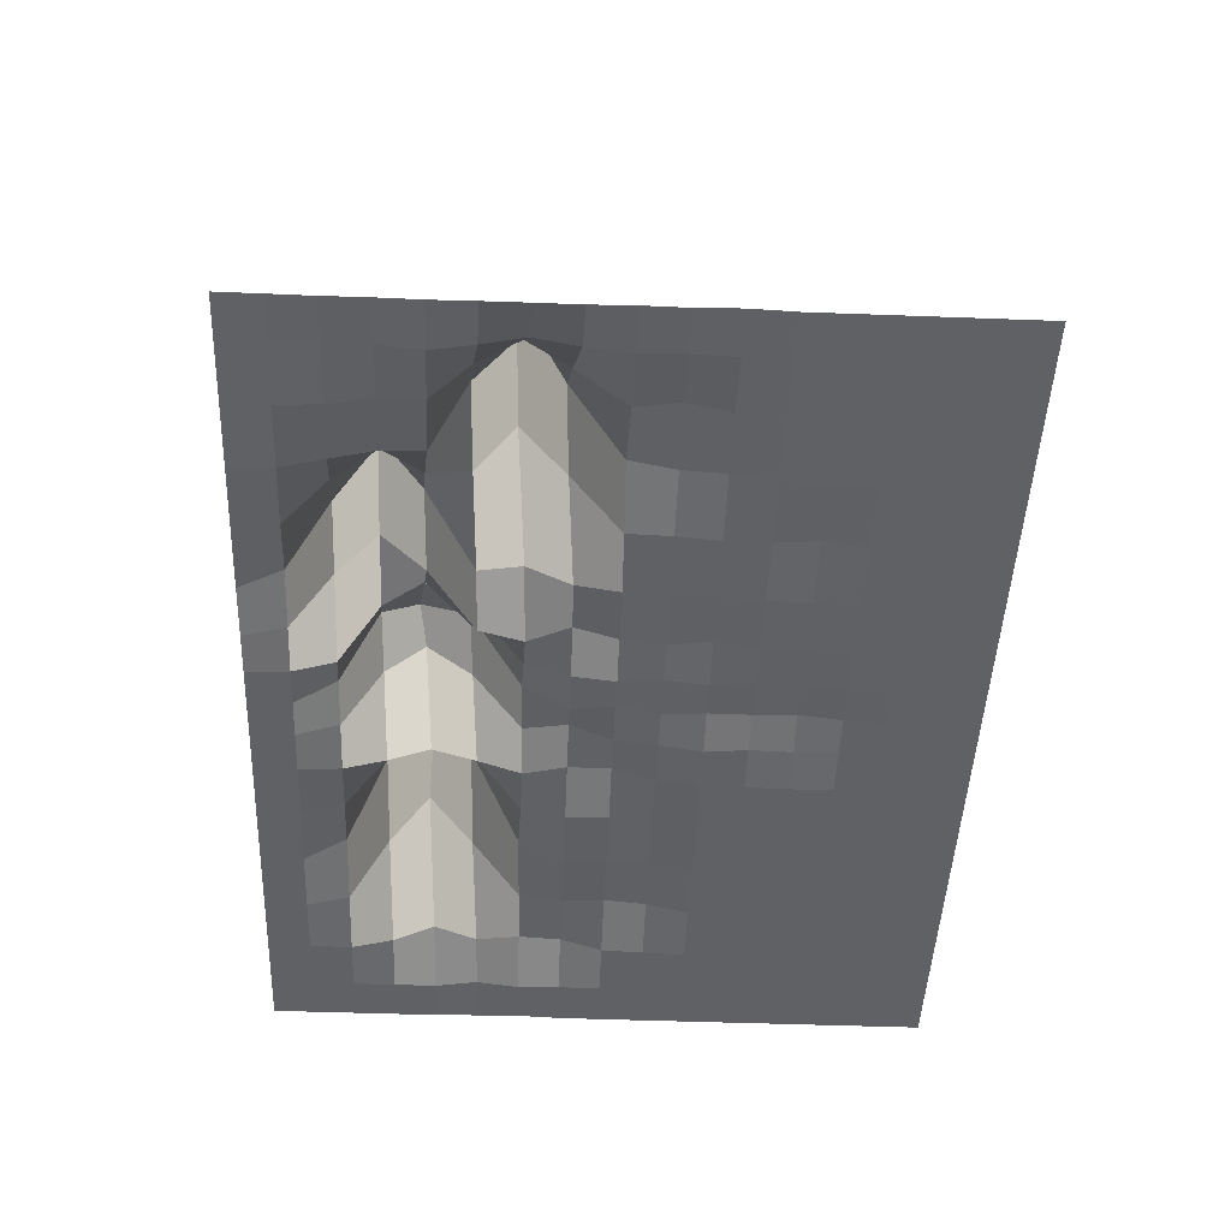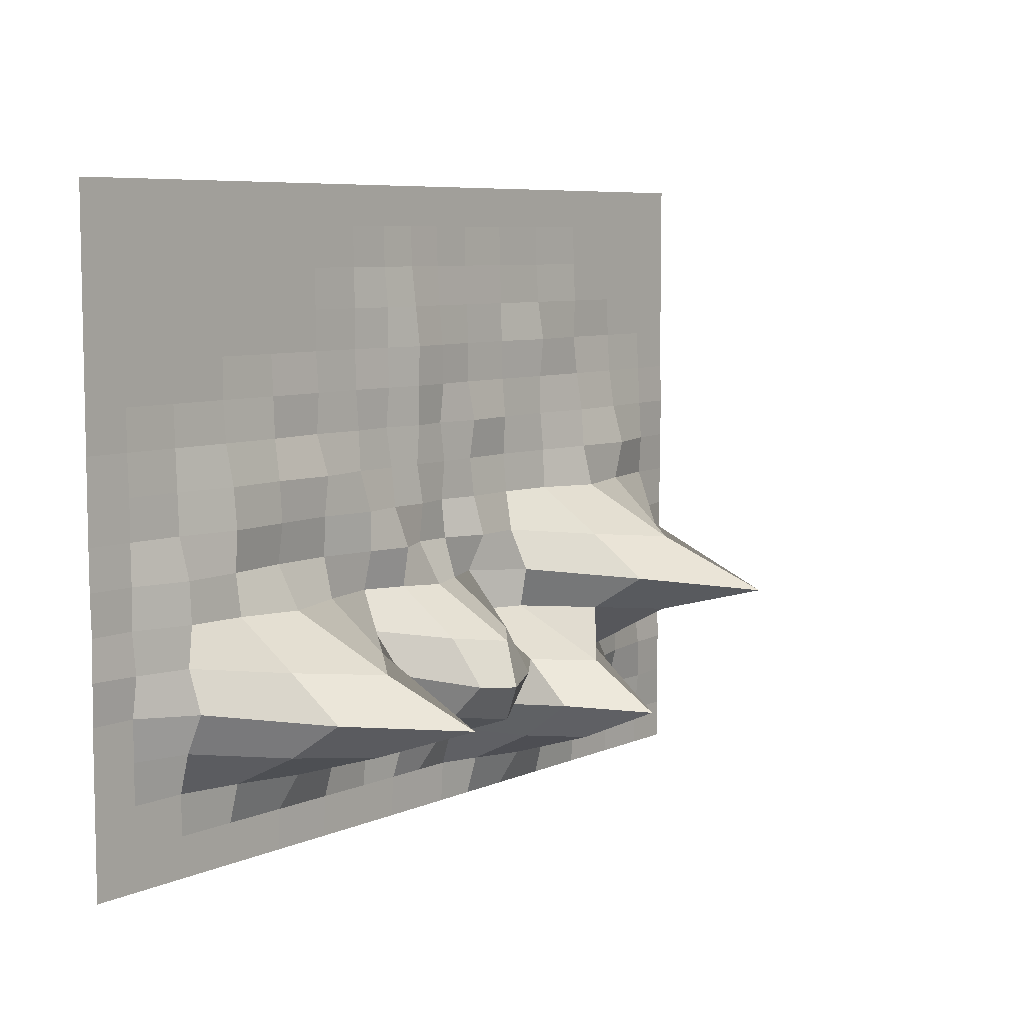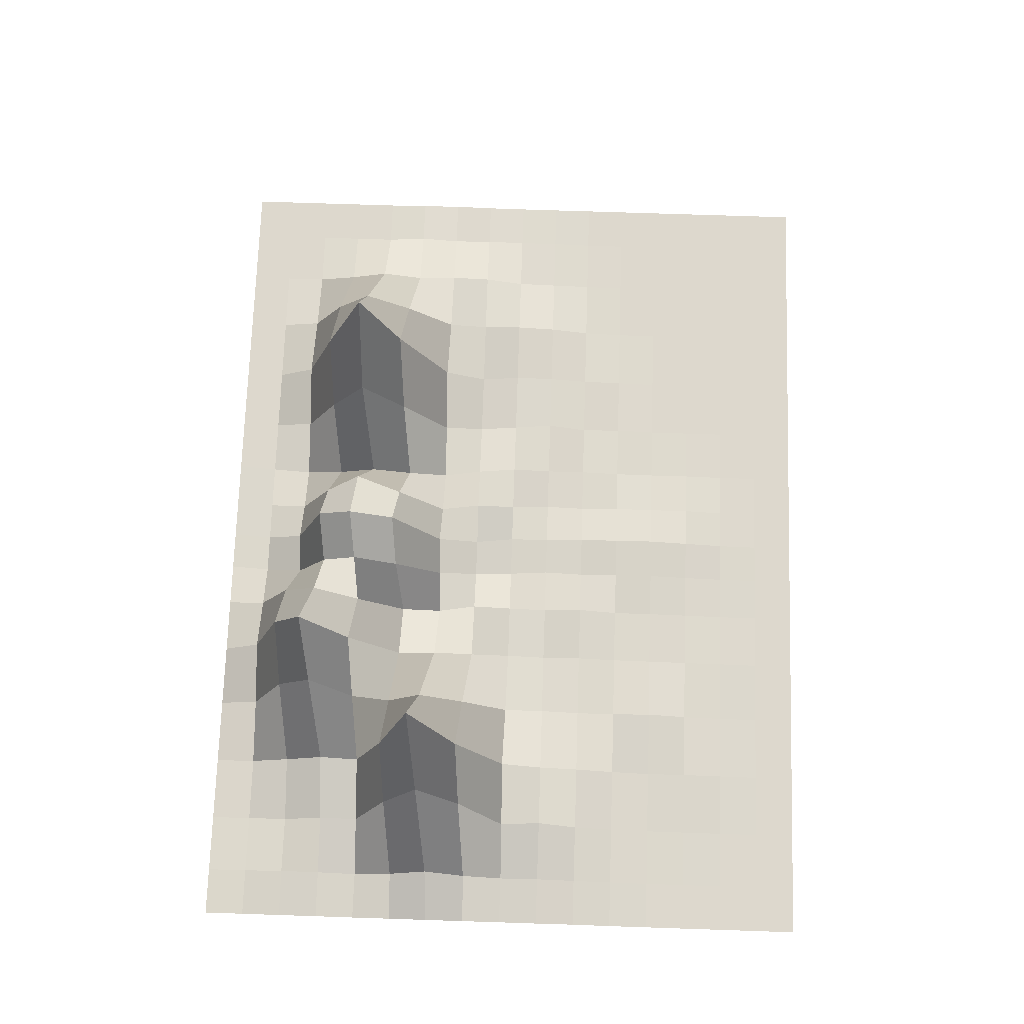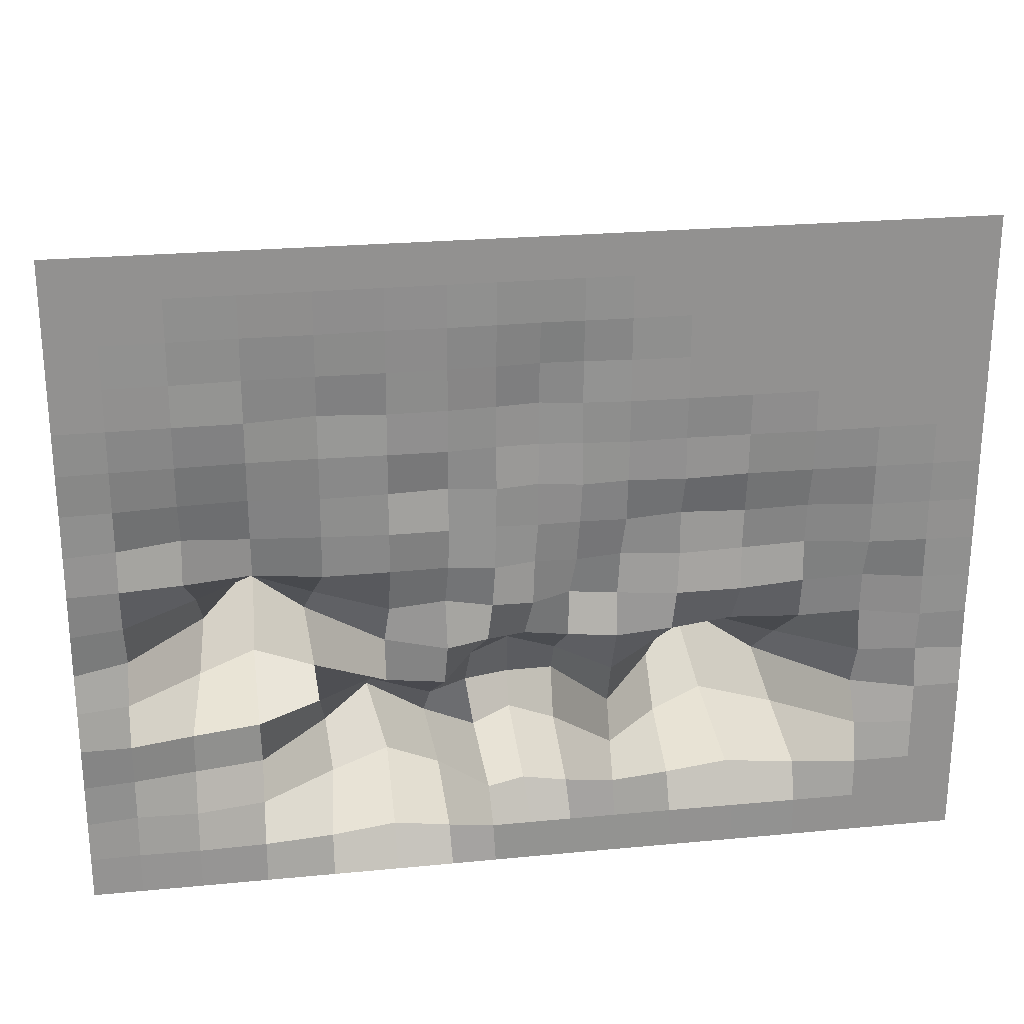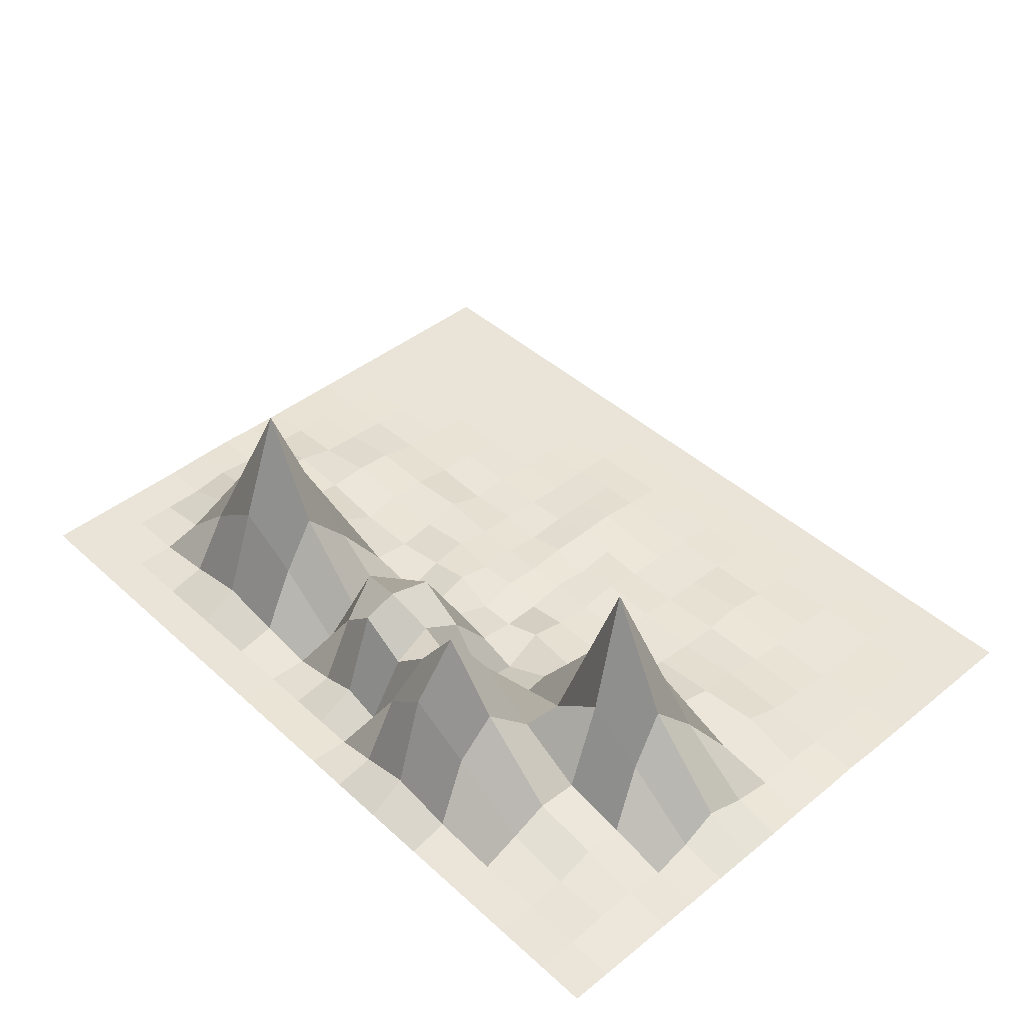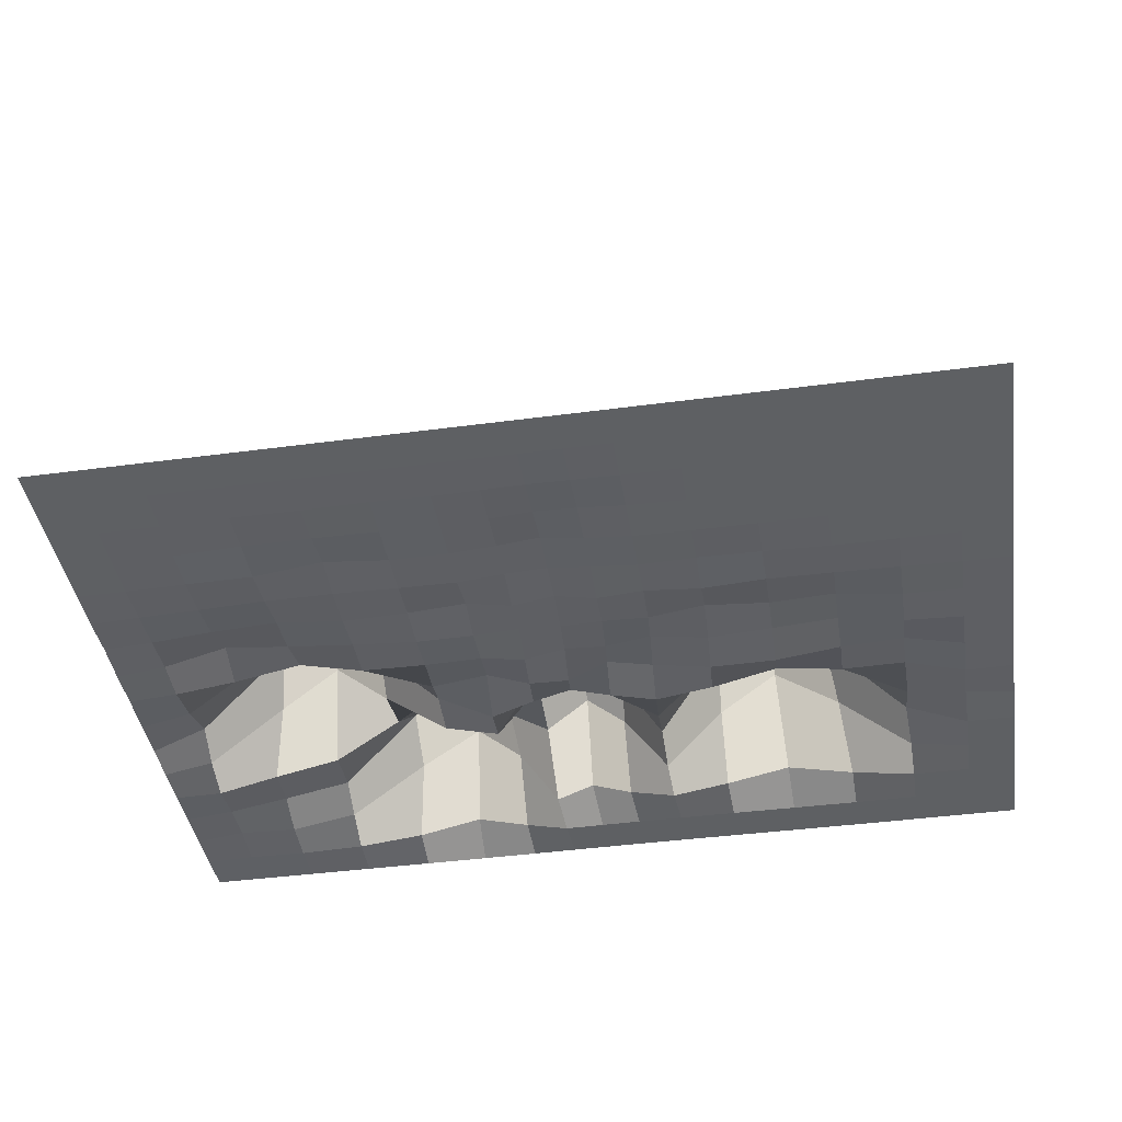
<metadata>
{"format":"obj","ext":"obj","renderer":"f3d","projection":"perspective","resolution":1024,"background":"white","views":[{"elev":-47.5,"azim":-92.4,"up":"+Y"},{"elev":7.2,"azim":129.2,"up":"+Z"},{"elev":72.3,"azim":-88.1,"up":"+Y"},{"elev":24.3,"azim":-9.0,"up":"+Z"},{"elev":43.5,"azim":-133.3,"up":"+Y"},{"elev":-42.1,"azim":9.1,"up":"+Y"}]}
</metadata>
<code>
g default
v -10.78 0 7.932
v 10.47 0 7.932
v -10.78 0 -7.932
v 10.47 0 -7.932
v -10.78 0.0282 0
v 0 0 7.932
v 10.47 0 0
v -0.09343 0.01162 -7.932
v -0.0684 0.2929 0
v -10.78 0 3.966
v 4.898 0 7.932
v 10.47 0 -3.966
v -5.013 0 -7.932
v -10.78 -0.02178 -3.966
v -5.013 0 7.932
v 10.47 0 3.966
v 4.879 0.002571 -7.932
v -0.291 3.156 -4.39
v 0 0.2801 3.966
v -5.016 0.2802 -0.02425
v 4.883 0.2804 0
v 4.898 0 3.966
v -5.008 0.2506 3.966
v -5.108 1.895 -4.152
v 4.631 5.98 -4.214
v -10.78 0 5.949
v 7.957 0 7.932
v 10.47 0 -5.949
v -8.204 0 -7.932
v -10.78 0 -1.983
v -2.089 0 7.932
v 10.47 0 1.983
v 1.974 0.01286 -7.932
v -0.2725 0.6381 -6.008
v 0 0.2452 1.983
v -8.192 0.3287 -0.02425
v 1.992 0.4148 0
v -10.78 0.05266 1.983
v 2.077 0 7.932
v 10.47 0.04243 -1.983
v -2.115 0.003383 -7.932
v -10.78 -0.01735 -5.949
v -8.204 0 7.932
v 10.47 0 5.949
v 7.957 0 -7.932
v -0.2451 0.6785 -2.042
v 0 0.03913 5.949
v -2.102 0.2646 0
v 7.955 0.1128 0
v 4.898 0.08685 1.983
v 4.898 0 5.949
v 2.077 0.02398 3.966
v 7.957 0 3.966
v -5.013 0.1553 1.983
v -5.013 0.01081 5.949
v -8.204 0.01905 3.966
v -2.089 0.09175 3.966
v -4.846 1.895 -6.135
v -5.32 3.288 -2.269
v -8.184 0.3647 -3.99
v -2.401 1.921 -4.152
v 4.813 0.6189 -6.008
v 4.818 0.6991 -2.042
v 1.787 0.6475 -4.025
v 7.905 0.6641 -4.025
v 7.937 0.4502 -1.983
v 1.87 0.06321 -1.983
v 1.841 0.02948 -5.949
v -2.171 0.02769 -1.983
v -7.776 3.071 -2.269
v -8.203 0.08316 -5.949
v -2.089 0 5.949
v -8.204 0 5.949
v -8.199 0.2454 1.983
v 7.957 0 5.949
v 2.077 0 5.949
v 2.077 0.1201 1.983
v 7.957 0.0344 1.983
v -2.087 0.2992 1.983
v -2.221 1.917 -6.135
v 7.957 0 -5.949
v -10.78 0 6.94
v 9.331 0 7.932
v 10.47 0 -6.94
v -9.625 0 -7.932
v -10.78 0 -0.9915
v -0.9915 0 7.932
v 10.47 0 0.9915
v 0.8828 0.01348 -7.932
v -0.1624 0.02 -6.94
v -0.01356 0.1608 0.9915
v -9.624 0.1098 0
v 0.9124 0.2443 0
v -10.78 0 2.974
v 3.409 0 7.932
v 10.47 0.02379 -2.974
v -3.463 1.7e-05 -7.932
v -10.78 -0.005431 -4.957
v -6.63 0 7.932
v 10.47 0 4.957
v 6.447 0 -7.932
v -0.3254 2.84 -3.26
v 0 0.158 4.957
v -3.462 0.2337 0
v 6.433 0.3849 0
v 4.895 0.2213 0.9915
v 4.898 0 4.957
v 0.9915 0.1127 3.966
v 6.447 0 3.966
v -5.009 0.2556 0.9915
v -5.013 0.07676 4.957
v -9.625 0 3.966
v -3.463 0.08705 3.966
v -5.008 0.2465 -6.965
v -5.198 1.894 -3.161
v -9.625 -0.007027 -3.966
v -3.765 3.013 -4.252
v 4.845 0.006753 -6.94
v 4.686 3.417 -3.26
v 0.7972 2.921 -4.252
v 6.064 3.17 -4.252
v -10.78 0 4.957
v 6.447 0 7.932
v 10.47 0 -4.957
v -6.63 0 -7.932
v -10.78 -0.005695 -2.974
v -3.463 0 7.932
v 10.47 0 2.974
v 3.34 0.00872 -7.932
v -0.2866 2.857 -5.243
v 0 0.2417 2.974
v -6.601 0.6848 -0.05949
v 3.362 0.1905 0
v -10.78 0.01332 0.9915
v 0.9915 0 7.932
v 10.47 0.007181 -0.9915
v -1.055 0.007999 -7.932
v -10.78 -0.006922 -6.94
v -9.625 0 7.932
v 10.47 0 6.94
v 9.331 0 -7.932
v -0.1293 0.1245 -0.9915
v 0 0 6.94
v -1.029 0.08451 0
v 9.331 0.04093 0
v 4.898 0.04941 2.974
v 4.898 0 6.94
v 3.409 0 3.966
v 9.331 0 3.966
v -5.012 0.1458 2.974
v -5.013 0 6.94
v -6.63 0.02875 3.966
v -0.9915 0.1707 3.966
v -4.929 2.927 -5.243
v -5.165 1.894 -1.178
v -6.617 0.7326 -4.025
v -1.425 2.634 -4.252
v 4.691 3.086 -5.243
v 4.861 0.1086 -0.9915
v 3.301 3.189 -4.252
v 9.331 0.000678 -3.966
v 7.945 0.3375 -2.999
v 7.939 0.3964 -0.9915
v 6.423 0.4538 -2.007
v 9.331 0.02646 -1.983
v 1.811 0.3552 -2.999
v 1.919 0.3488 -0.9915
v 0.7482 0.3588 -2.007
v 3.256 0.2927 -2.007
v 1.901 0.0217 -6.94
v 1.799 0.2838 -4.982
v 0.7208 0.2797 -5.973
v 3.238 0.271 -5.973
v -2.219 0.2742 -2.999
v -2.149 0.5458 -0.9915
v -3.578 0.8205 -2.042
v -1.163 0.4046 -2.007
v -7.937 1.894 -3.161
v -7.919 1.894 -1.178
v -9.567 0.6049 -2.042
v -6.43 6.279 -2.407
v -8.204 0.004551 -6.94
v -8.185 0.3698 -4.957
v -9.622 0.1273 -5.949
v -6.612 0.3937 -5.973
v -2.089 0.05608 4.957
v -2.089 0 6.94
v -3.463 0.03554 5.949
v -0.9915 0.01549 5.949
v -8.204 0.004821 4.957
v -8.204 0 6.94
v -9.625 0 5.949
v -6.63 0.02757 5.949
v -8.162 0.5765 0.9915
v -8.203 0.08965 2.974
v -9.625 0.1094 1.983
v -6.622 0.3257 1.983
v 7.957 0 4.957
v 7.957 0 6.94
v 6.447 0 5.949
v 9.331 0 5.949
v 2.077 0.03225 4.957
v 2.077 0 6.94
v 0.9915 0.01962 5.949
v 3.409 0 5.949
v 2.06 0.1529 0.9915
v 2.077 0.04177 2.974
v 0.9915 0.04062 1.983
v 3.409 0.005046 1.983
v 7.956 0.07203 0.9915
v 7.957 0 2.974
v 6.446 0.06946 1.983
v 9.331 0 1.983
v -2.088 0.1486 0.9915
v -2.089 0.09223 2.974
v -3.462 0.1988 1.983
v -0.9915 0.08486 1.983
v -2.162 0.2558 -6.965
v -2.432 3.022 -5.243
v -3.393 2.959 -6.235
v -1.182 0.2699 -5.973
v 7.957 0 -6.94
v 7.95 0.2465 -4.982
v 6.429 0.2484 -5.973
v 9.331 0 -5.949
v 9.331 0 -4.957
v 6.259 1.902 -5.144
v 6.445 0.000247 -6.94
v -1.322 1.934 -5.144
v -3.711 4.847 -5.382
v -3.463 0.6072 -7
v -0.9915 0.1996 2.974
v -3.462 0.1097 2.974
v -3.462 0.1406 0.9915
v 9.331 0 2.974
v 6.447 0 2.974
v 6.439 0.2935 0.9915
v 3.409 0.07204 2.974
v 0.9915 0.1361 2.974
v 0.9717 0.1872 0.9915
v 3.409 0 6.94
v 0.9915 0 6.94
v 0.9915 0.1261 4.957
v 9.331 0 6.94
v 6.447 0 6.94
v 6.447 0 4.957
v -6.628 0.1474 2.974
v -9.625 0.0497 2.974
v -9.621 0.1685 0.9915
v -6.63 0 6.94
v -9.625 0 6.94
v -9.625 0 4.957
v -0.9915 0 6.94
v -3.463 0 6.94
v -3.463 0.05205 4.957
v -6.585 0.7392 -5.017
v -9.623 0.1162 -4.957
v -9.625 0.03182 -6.94
v -6.568 3.199 -1.277
v -9.612 0.2867 -1.016
v -9.615 0.2471 -2.999
v -1.086 0.1477 -0.9915
v -3.49 0.378 -1.016
v -3.57 0.6455 -3.034
v 3.235 1.934 -5.144
v 0.6939 1.949 -5.144
v 0.8081 0.02255 -6.94
v 3.31 0.09968 -0.9915
v 0.8142 0.5844 -0.9915
v 0.7004 1.948 -3.161
v 9.331 0.05466 -0.9915
v 6.437 0.316 -0.9915
v 6.263 1.913 -3.161
v 9.329 0.1437 -2.974
v 3.24 1.934 -3.161
v 3.282 0.01597 -6.94
v -1.378 1.933 -3.161
v -6.599 3.11 -3.26
v -6.63 0.04939 -6.94
v -0.9915 0.07936 4.957
v -6.63 0.07319 4.957
v -6.614 0.4045 0.9915
v 9.331 0 4.957
v 3.409 0 4.957
v 3.396 0.3497 0.9915
v 9.331 0.04028 0.9915
v -0.9965 0.2148 0.9915
v -1.112 0.01496 -6.94
v 9.331 0 -6.94
g lowpolymountains:Mesh
f 286 88 7 145
f 284 107 22 148
f 283 100 16 149
f 281 111 23 152
f 280 103 19 153
f 255 186 57 113
f 254 187 72 188
f 253 143 47 189
f 252 190 56 112
f 251 191 73 192
f 250 151 55 193
f 247 150 54 197
f 246 198 53 109
f 245 199 75 200
f 244 140 44 201
f 243 202 52 108
f 242 203 76 204
f 241 147 51 205
f 239 207 77 208
f 238 146 50 209
f 236 211 78 212
f 235 128 32 213
f 233 215 79 216
f 232 131 35 217
f 215 232 217 79
f 57 153 232 215
f 153 19 131 232
f 23 113 233 150
f 113 57 215 233
f 211 235 213 78
f 53 149 235 211
f 149 16 128 235
f 146 236 212 50
f 22 109 236 146
f 109 53 211 236
f 207 238 209 77
f 52 148 238 207
f 148 22 146 238
f 19 108 239 131
f 108 52 207 239
f 203 241 205 76
f 39 95 241 203
f 95 11 147 241
f 143 242 204 47
f 6 135 242 143
f 135 39 203 242
f 103 243 108 19
f 47 204 243 103
f 204 76 202 243
f 199 244 201 75
f 27 83 244 199
f 83 2 140 244
f 147 245 200 51
f 11 123 245 147
f 123 27 199 245
f 107 246 109 22
f 51 200 246 107
f 200 75 198 246
f 56 152 247 195
f 152 23 150 247
f 94 248 196 38
f 10 112 248 94
f 112 56 195 248
f 191 250 193 73
f 43 99 250 191
f 99 15 151 250
f 82 251 192 26
f 1 139 251 82
f 139 43 191 251
f 122 252 112 10
f 26 192 252 122
f 192 73 190 252
f 187 253 189 72
f 31 87 253 187
f 87 6 143 253
f 151 254 188 55
f 15 127 254 151
f 127 31 187 254
f 111 255 113 23
f 55 188 255 111
f 188 72 186 255
f 186 280 153 57
f 72 189 280 186
f 189 47 103 280
f 190 281 152 56
f 73 193 281 190
f 193 55 111 281
f 198 283 149 53
f 75 201 283 198
f 201 44 100 283
f 202 284 148 52
f 76 205 284 202
f 205 51 107 284
f 78 213 286 210
f 213 32 88 286
f 289 84 4 141
f 288 90 8 137
f 287 91 9 144
f 285 106 21 133
f 282 110 20 132
f 279 114 13 125
f 278 115 24 156
f 276 118 17 129
f 274 96 12 161
f 273 162 65 121
f 272 163 66 164
f 271 136 40 165
f 270 166 64 120
f 269 167 67 168
f 268 159 63 169
f 267 170 33 89
f 266 171 68 172
f 265 158 62 173
f 264 174 61 117
f 263 175 69 176
f 262 142 46 177
f 261 178 60 116
f 260 179 70 180
f 258 182 29 85
f 257 183 71 184
f 256 154 58 185
f 249 194 36 92
f 248 195 74 196
f 240 206 37 93
f 237 210 49 105
f 234 214 48 104
f 231 218 41 97
f 229 130 34 221
f 228 222 45 101
f 227 223 81 224
f 226 124 28 225
f 223 226 225 81
f 65 161 226 223
f 161 12 124 226
f 158 227 224 62
f 121 65 223 227
f 118 228 101 17
f 62 224 228 118
f 224 81 222 228
f 219 229 221 80
f 114 231 97 13
f 58 220 231 114
f 220 80 218 231
f 150 233 216 54
f 110 234 104 20
f 54 216 234 110
f 216 79 214 234
f 106 237 105 21
f 50 212 237 106
f 212 78 210 237
f 131 239 208 35
f 91 240 93 9
f 35 208 240 91
f 208 77 206 240
f 195 247 197 74
f 134 249 92 5
f 38 196 249 134
f 196 74 194 249
f 183 256 185 71
f 60 156 256 183
f 156 24 154 256
f 98 257 184 42
f 14 116 257 98
f 116 60 183 257
f 138 258 85 3
f 42 184 258 138
f 184 71 182 258
f 36 132 259 179
f 132 20 155 259
f 86 260 180 30
f 5 92 260 86
f 92 36 179 260
f 126 261 116 14
f 30 180 261 126
f 180 70 178 261
f 175 262 177 69
f 48 144 262 175
f 144 9 142 262
f 155 263 176 59
f 20 104 263 155
f 104 48 175 263
f 115 264 117 24
f 59 176 264 115
f 176 69 174 264
f 171 265 173 68
f 64 160 265 171
f 130 266 172 34
f 120 64 171 266
f 90 267 89 8
f 34 172 267 90
f 172 68 170 267
f 167 268 169 67
f 37 133 268 167
f 133 21 159 268
f 142 269 168 46
f 9 93 269 142
f 93 37 167 269
f 46 168 270 102
f 168 67 166 270
f 163 271 165 66
f 49 145 271 163
f 145 7 136 271
f 159 272 164 63
f 21 105 272 159
f 105 49 163 272
f 63 164 273 119
f 164 66 162 273
f 162 274 161 65
f 66 165 274 162
f 165 40 96 274
f 166 275 160 64
f 67 169 275 166
f 169 63 119 275
f 170 276 129 33
f 68 173 276 170
f 173 62 118 276
f 174 277 157 61
f 69 177 277 174
f 177 46 102 277
f 178 278 156 60
f 182 279 125 29
f 71 185 279 182
f 185 58 114 279
f 194 282 132 36
f 74 197 282 194
f 197 54 110 282
f 206 285 133 37
f 77 209 285 206
f 209 50 106 285
f 210 286 145 49
f 214 287 144 48
f 79 217 287 214
f 217 35 91 287
f 218 288 137 41
f 80 221 288 218
f 221 34 90 288
f 222 289 141 45
f 81 225 289 222
f 225 28 84 289
f 277 102 18 157
f 275 119 25 160
f 259 155 59 181
f 230 219 80 220
f 25 121 227 158
f 61 157 229 219
f 157 18 130 229
f 154 230 220 58
f 24 117 230 154
f 117 61 219 230
f 179 259 181 70
f 160 25 158 265
f 18 120 266 130
f 102 270 120 18
f 119 273 121 25
f 70 181 278 178
f 181 59 115 278

</code>
